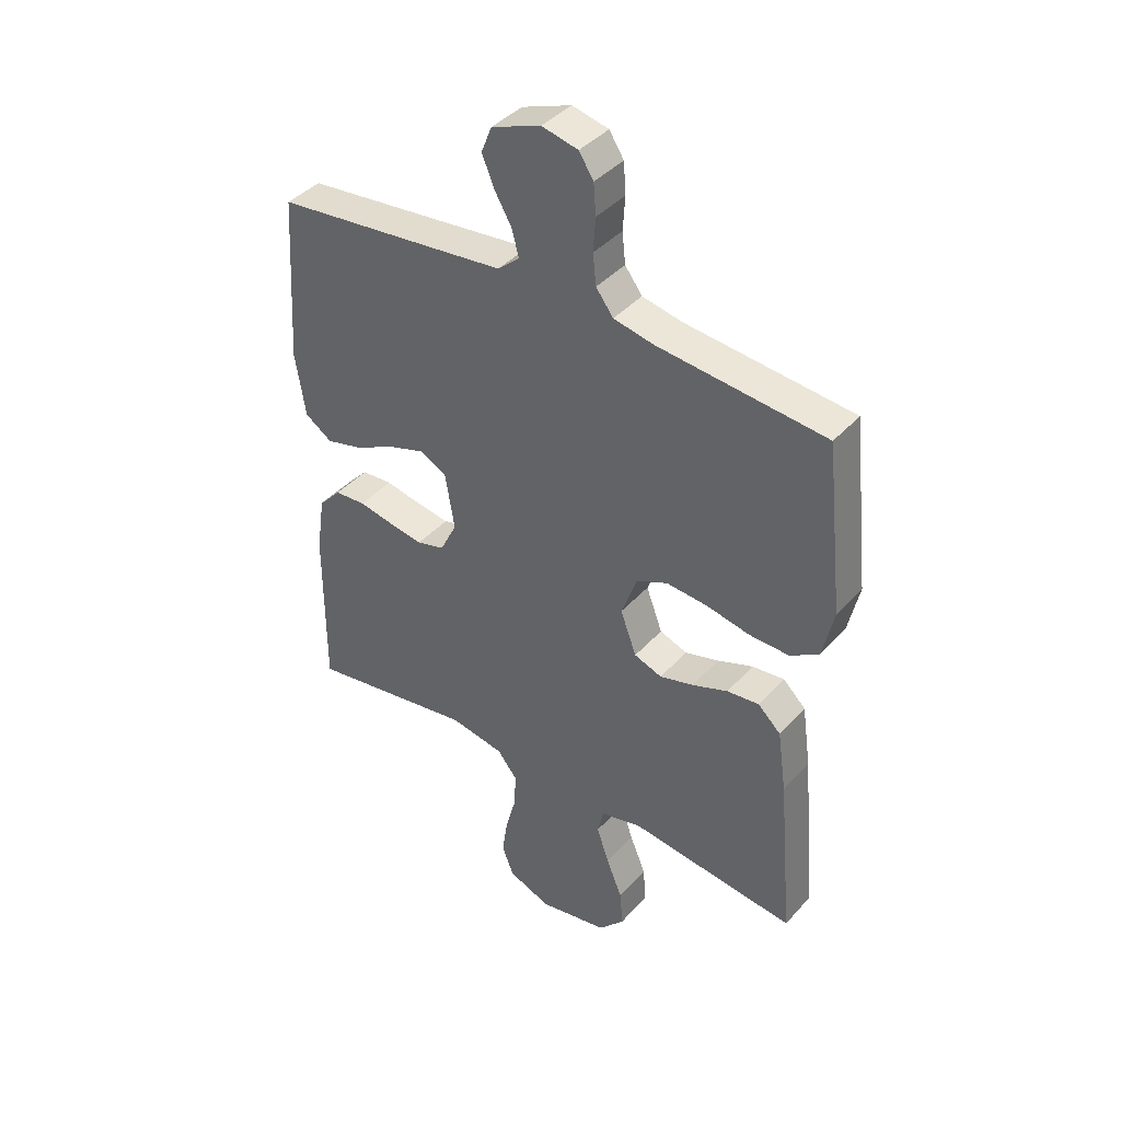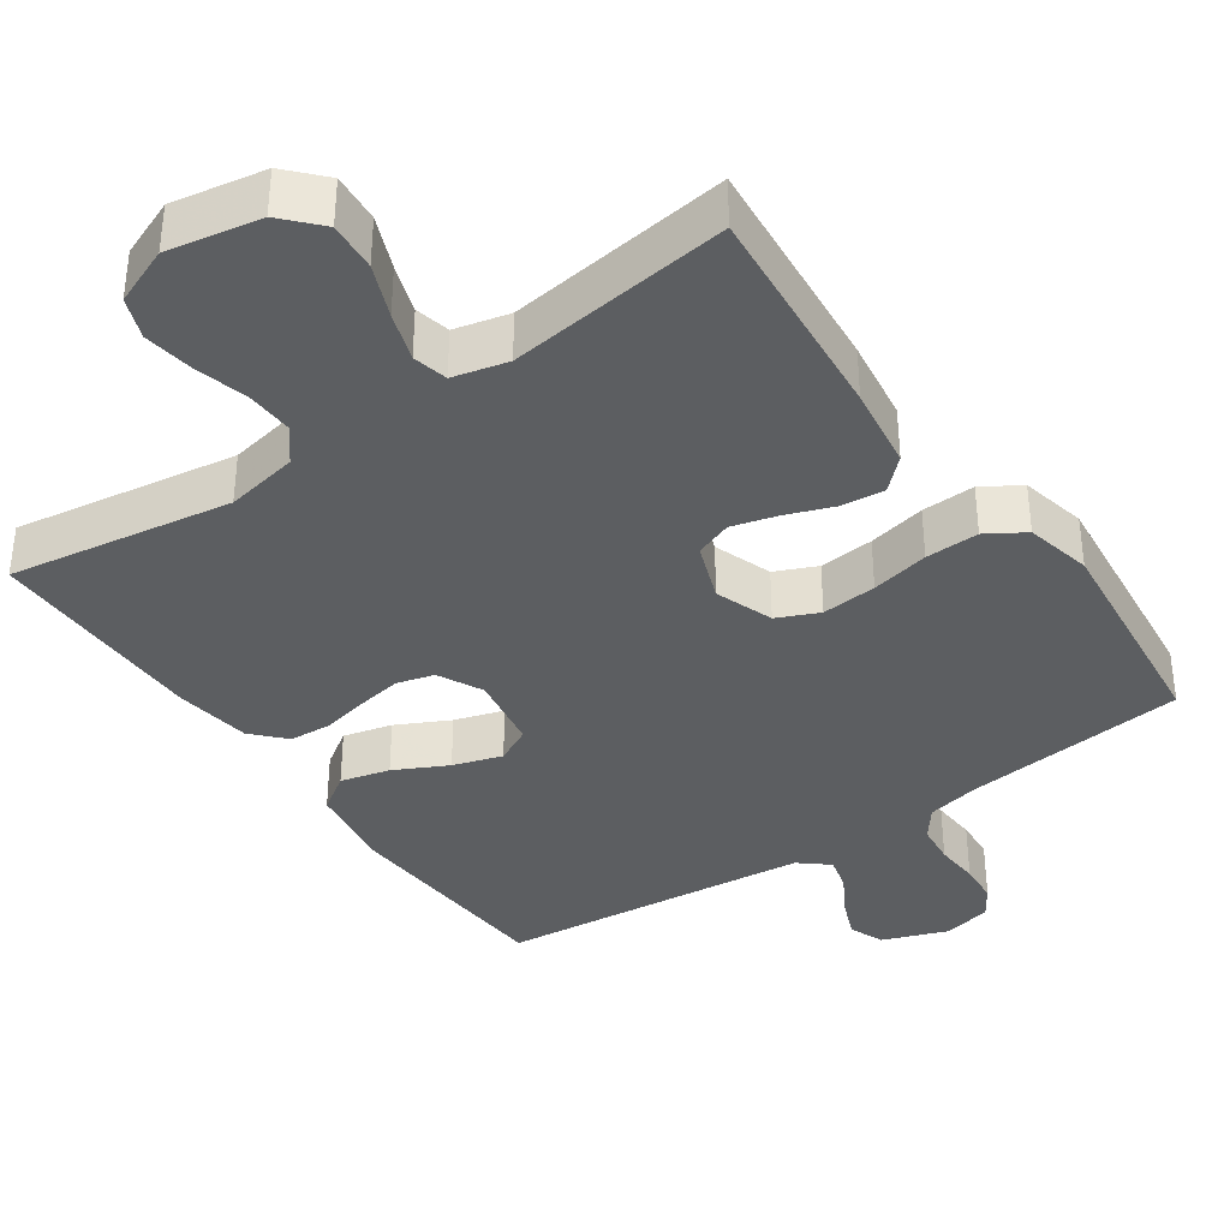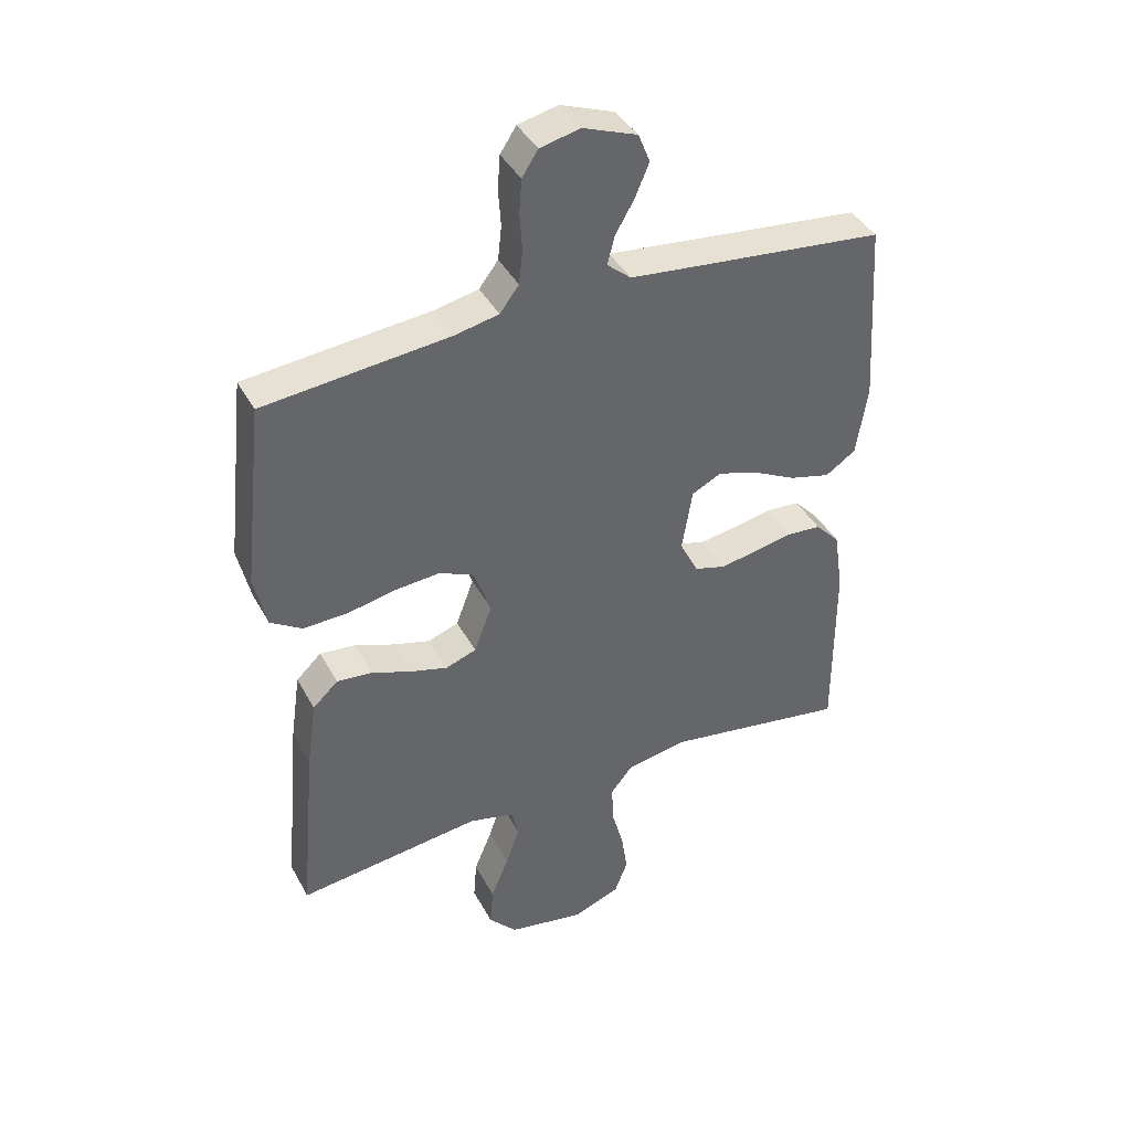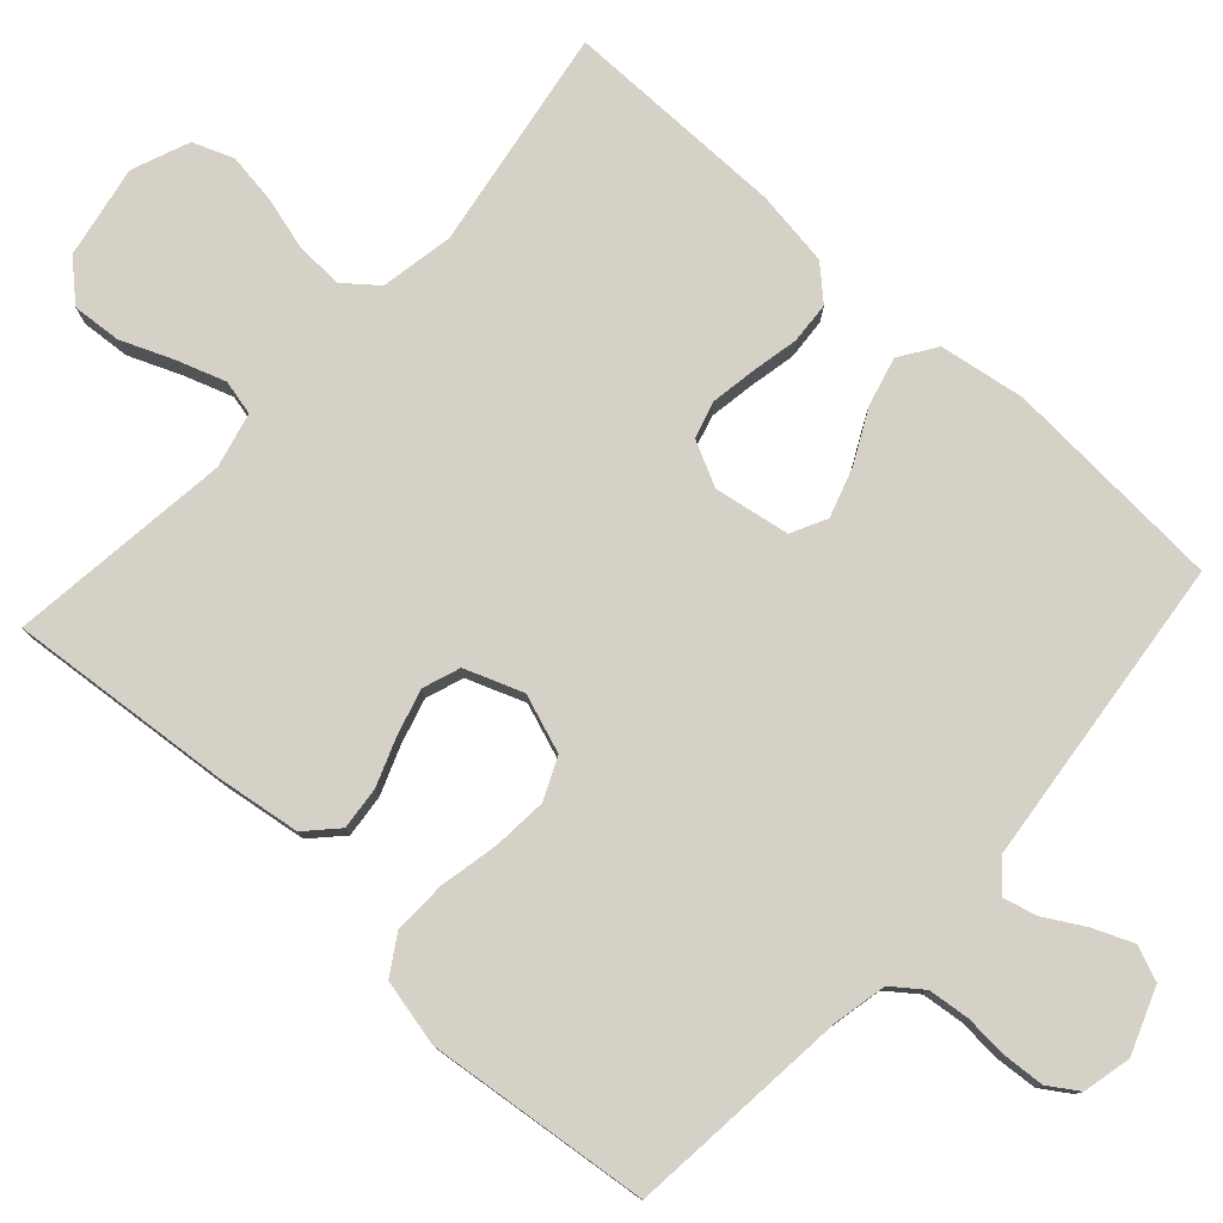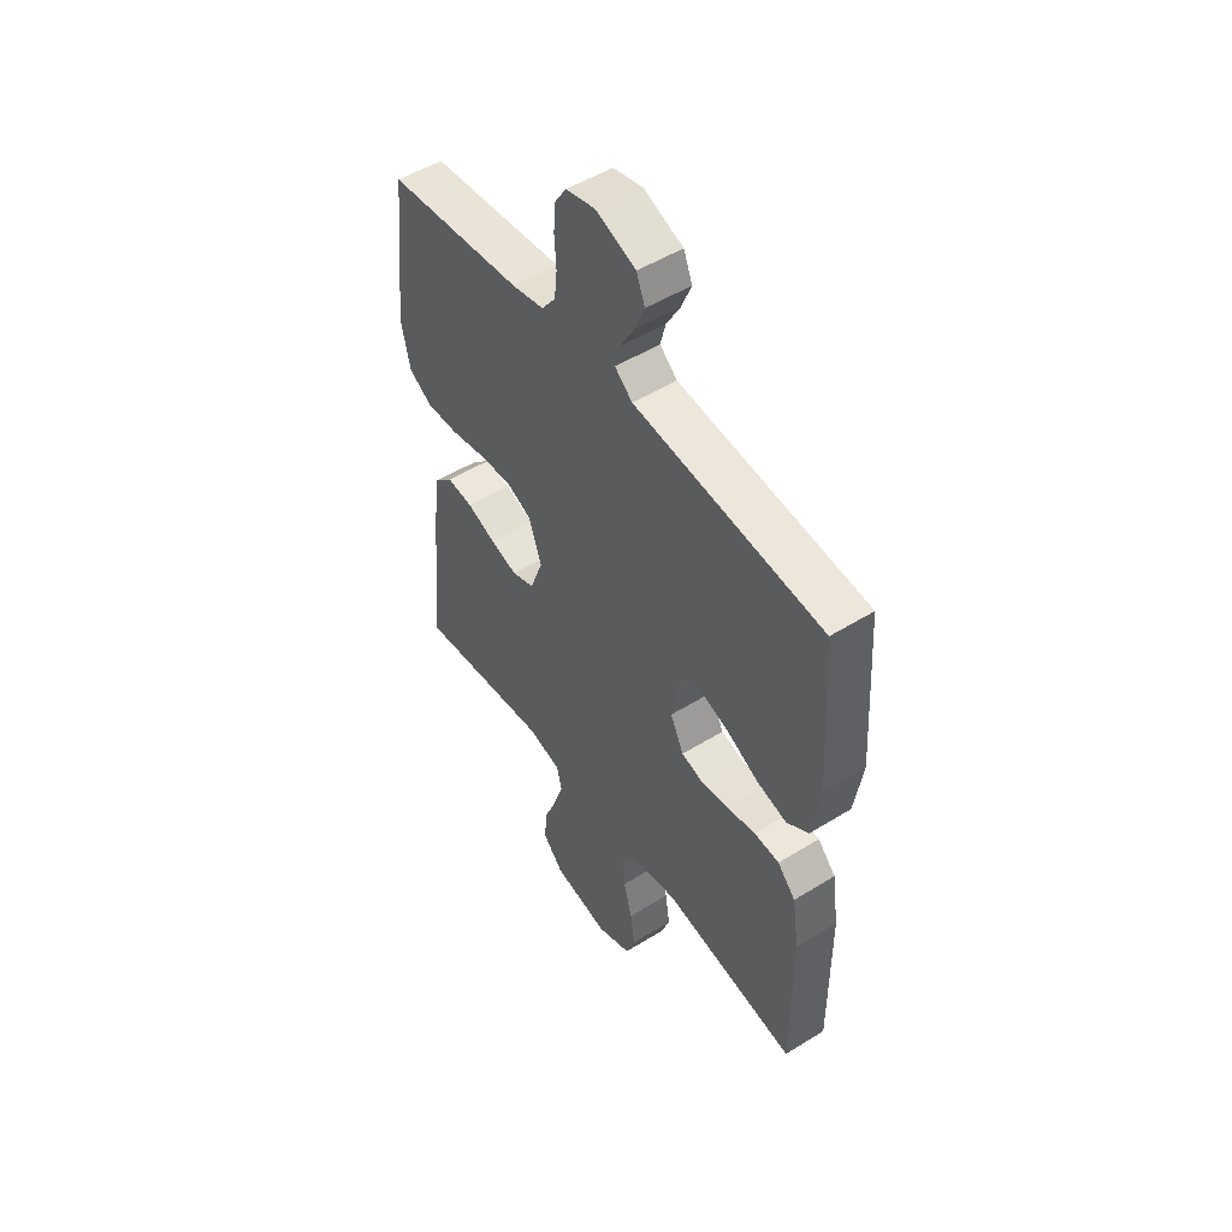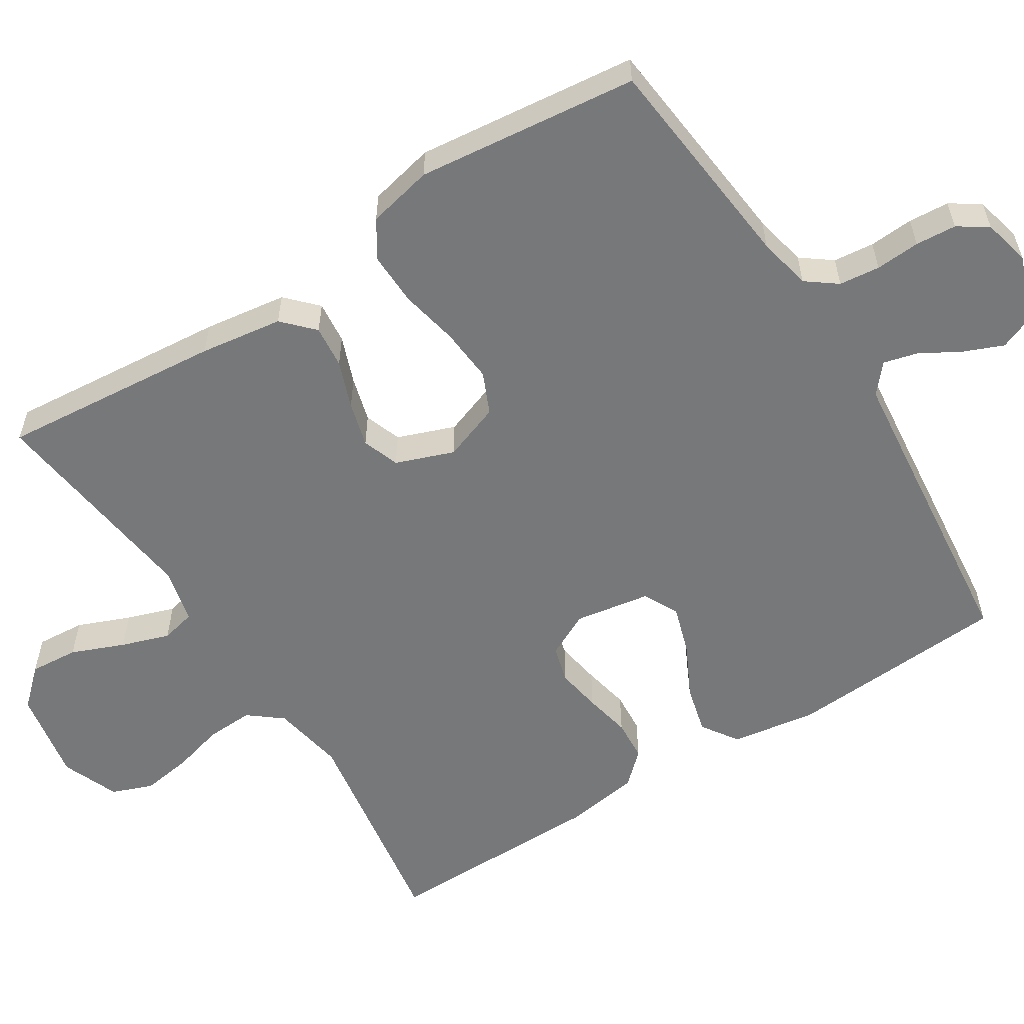
<metadata>
{"format":"obj","ext":"obj","renderer":"f3d","projection":"perspective","resolution":1024,"background":"white","views":[{"elev":40.7,"azim":-142.6,"up":"+Z"},{"elev":-37.3,"azim":-145.1,"up":"+Y"},{"elev":40.6,"azim":-26.2,"up":"+Z"},{"elev":78.7,"azim":-47.8,"up":"+Y"},{"elev":50.6,"azim":55.8,"up":"+Z"},{"elev":-57.4,"azim":-57.6,"up":"+Y"}]}
</metadata>
<code>
v 0.5 0.07 0.5
v 0.519 0.07 0.2
v 0.501 0.07 0.085
v 0.452 0.07 0.052
v 0.386 0.07 0.069
v 0.315 0.07 0.105
v 0.249 0.07 0.126
v 0.201 0.07 0.102
v 0.184 0.07 0
v 0.214 0.07 -0.06
v 0.264 0.07 -0.074
v 0.325 0.07 -0.064
v 0.388 0.07 -0.051
v 0.444 0.07 -0.055
v 0.484 0.07 -0.098
v 0.499 0.07 -0.2
v 0.5 0.07 -0.5
v 0.2 0.07 -0.452
v 0.102 0.07 -0.47
v 0.066 0.07 -0.515
v 0.069 0.07 -0.579
v 0.088 0.07 -0.649
v 0.098 0.07 -0.717
v 0.077 0.07 -0.772
v 0 0.07 -0.803
v -0.125 0.07 -0.78
v -0.171 0.07 -0.73
v -0.166 0.07 -0.664
v -0.137 0.07 -0.593
v -0.115 0.07 -0.528
v -0.126 0.07 -0.481
v -0.2 0.07 -0.463
v -0.5 0.07 -0.5
v -0.473 0.07 -0.2
v -0.457 0.07 -0.088
v -0.416 0.07 -0.049
v -0.358 0.07 -0.055
v -0.294 0.07 -0.079
v -0.233 0.07 -0.096
v -0.183 0.07 -0.078
v -0.154 0.07 0
v -0.182 0.07 0.078
v -0.238 0.07 0.103
v -0.312 0.07 0.097
v -0.39 0.07 0.081
v -0.462 0.07 0.079
v -0.513 0.07 0.111
v -0.533 0.07 0.2
v -0.5 0.07 0.5
v -0.2 0.07 0.53
v -0.128 0.07 0.545
v -0.097 0.07 0.586
v -0.091 0.07 0.641
v -0.095 0.07 0.701
v -0.091 0.07 0.756
v -0.065 0.07 0.796
v 0 0.07 0.811
v 0.088 0.07 0.778
v 0.107 0.07 0.731
v 0.085 0.07 0.678
v 0.054 0.07 0.624
v 0.042 0.07 0.578
v 0.081 0.07 0.545
v 0.2 0.07 0.532
v 0.5 0 0.5
v 0.519 0 0.2
v 0.501 0 0.085
v 0.452 0 0.052
v 0.386 0 0.069
v 0.315 0 0.105
v 0.249 0 0.126
v 0.201 0 0.102
v 0.184 0 0
v 0.214 0 -0.06
v 0.264 0 -0.074
v 0.325 0 -0.064
v 0.388 0 -0.051
v 0.444 0 -0.055
v 0.484 0 -0.098
v 0.499 0 -0.2
v 0.5 0 -0.5
v 0.2 0 -0.452
v 0.102 0 -0.47
v 0.066 0 -0.515
v 0.069 0 -0.579
v 0.088 0 -0.649
v 0.098 0 -0.717
v 0.077 0 -0.772
v 0 0 -0.803
v -0.125 0 -0.78
v -0.171 0 -0.73
v -0.166 0 -0.664
v -0.137 0 -0.593
v -0.115 0 -0.528
v -0.126 0 -0.481
v -0.2 0 -0.463
v -0.5 0 -0.5
v -0.473 0 -0.2
v -0.457 0 -0.088
v -0.416 0 -0.049
v -0.358 0 -0.055
v -0.294 0 -0.079
v -0.233 0 -0.096
v -0.183 0 -0.078
v -0.154 0 0
v -0.182 0 0.078
v -0.238 0 0.103
v -0.312 0 0.097
v -0.39 0 0.081
v -0.462 0 0.079
v -0.513 0 0.111
v -0.533 0 0.2
v -0.5 0 0.5
v -0.2 0 0.53
v -0.128 0 0.545
v -0.097 0 0.586
v -0.091 0 0.641
v -0.095 0 0.701
v -0.091 0 0.756
v -0.065 0 0.796
v 0 0 0.811
v 0.088 0 0.778
v 0.107 0 0.731
v 0.085 0 0.678
v 0.054 0 0.624
v 0.042 0 0.578
v 0.081 0 0.545
v 0.2 0 0.532
f 59 60 61
f 58 59 61
f 57 58 61
f 56 57 61
f 55 56 61
f 54 55 61
f 53 54 61
f 52 53 61 62
f 51 52 62 63
f 48 49 50
f 47 48 50
f 46 47 50
f 45 46 50
f 44 45 50
f 51 63 64
f 50 51 64
f 44 50 64
f 43 44 64
f 36 37 38
f 35 36 38
f 34 35 38
f 33 34 38
f 32 33 38
f 31 32 38 39
f 27 28 29
f 26 27 29
f 25 26 29
f 24 25 29
f 23 24 29
f 22 23 29
f 21 22 29
f 20 21 29 30
f 19 20 30 31
f 16 17 18
f 15 16 18
f 14 15 18
f 13 14 18
f 12 13 18
f 18 19 31
f 12 18 31
f 11 12 31
f 4 5 6
f 3 4 6
f 2 3 6
f 1 2 6
f 64 1 6
f 64 6 7
f 64 7 8
f 43 64 8
f 42 43 8
f 41 42 8 9
f 40 41 9 10
f 31 39 40
f 11 31 40
f 10 11 40
f 125 124 123
f 125 123 122
f 125 122 121
f 125 121 120
f 125 120 119
f 125 119 118
f 125 118 117
f 126 125 117 116
f 127 126 116 115
f 114 113 112
f 114 112 111
f 114 111 110
f 114 110 109
f 114 109 108
f 128 127 115
f 128 115 114
f 128 114 108
f 128 108 107
f 102 101 100
f 102 100 99
f 102 99 98
f 102 98 97
f 102 97 96
f 103 102 96 95
f 93 92 91
f 93 91 90
f 93 90 89
f 93 89 88
f 93 88 87
f 93 87 86
f 93 86 85
f 94 93 85 84
f 95 94 84 83
f 82 81 80
f 82 80 79
f 82 79 78
f 82 78 77
f 82 77 76
f 95 83 82
f 95 82 76
f 95 76 75
f 70 69 68
f 70 68 67
f 70 67 66
f 70 66 65
f 70 65 128
f 71 70 128
f 72 71 128
f 72 128 107
f 72 107 106
f 73 72 106 105
f 74 73 105 104
f 104 103 95
f 104 95 75
f 104 75 74
f 1 65 66 2
f 2 66 67 3
f 3 67 68 4
f 4 68 69 5
f 5 69 70 6
f 6 70 71 7
f 7 71 72 8
f 8 72 73 9
f 9 73 74 10
f 10 74 75 11
f 11 75 76 12
f 12 76 77 13
f 13 77 78 14
f 14 78 79 15
f 15 79 80 16
f 16 80 81 17
f 17 81 82 18
f 18 82 83 19
f 19 83 84 20
f 20 84 85 21
f 21 85 86 22
f 22 86 87 23
f 23 87 88 24
f 24 88 89 25
f 25 89 90 26
f 26 90 91 27
f 27 91 92 28
f 28 92 93 29
f 29 93 94 30
f 30 94 95 31
f 31 95 96 32
f 32 96 97 33
f 33 97 98 34
f 34 98 99 35
f 35 99 100 36
f 36 100 101 37
f 37 101 102 38
f 38 102 103 39
f 39 103 104 40
f 40 104 105 41
f 41 105 106 42
f 42 106 107 43
f 43 107 108 44
f 44 108 109 45
f 45 109 110 46
f 46 110 111 47
f 47 111 112 48
f 48 112 113 49
f 49 113 114 50
f 50 114 115 51
f 51 115 116 52
f 52 116 117 53
f 53 117 118 54
f 54 118 119 55
f 55 119 120 56
f 56 120 121 57
f 57 121 122 58
f 58 122 123 59
f 59 123 124 60
f 60 124 125 61
f 61 125 126 62
f 62 126 127 63
f 63 127 128 64
f 64 128 65 1

</code>
